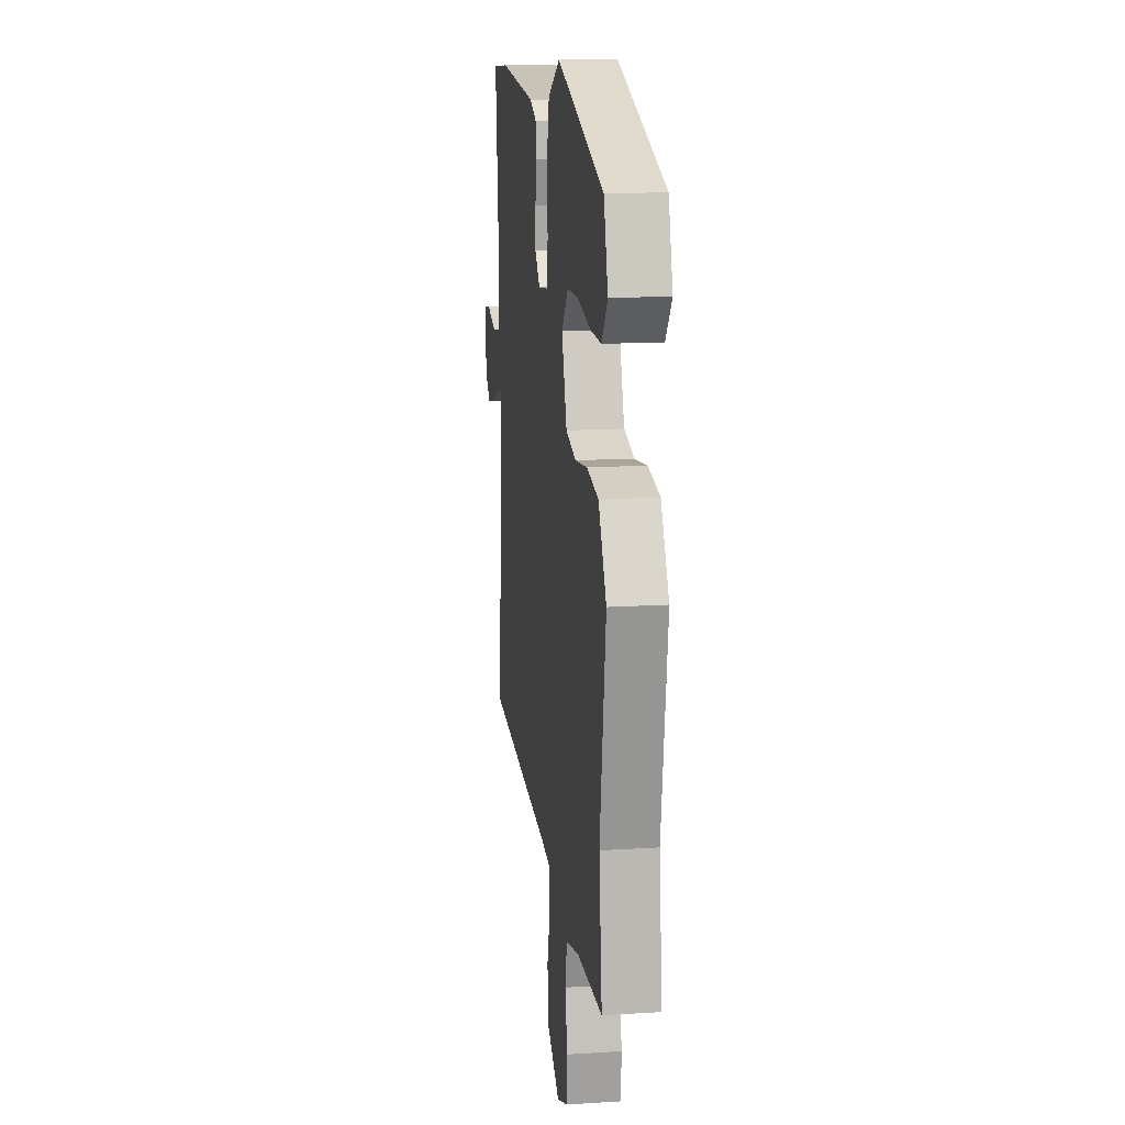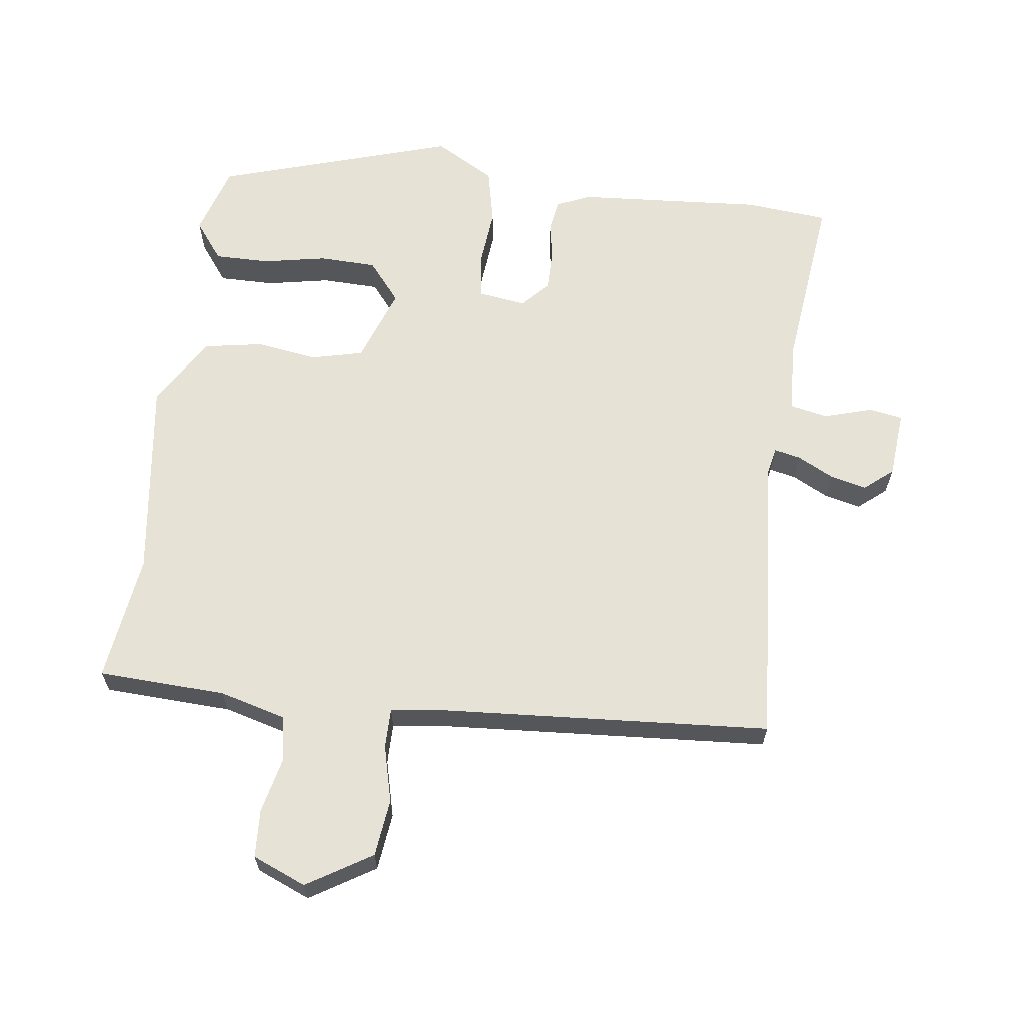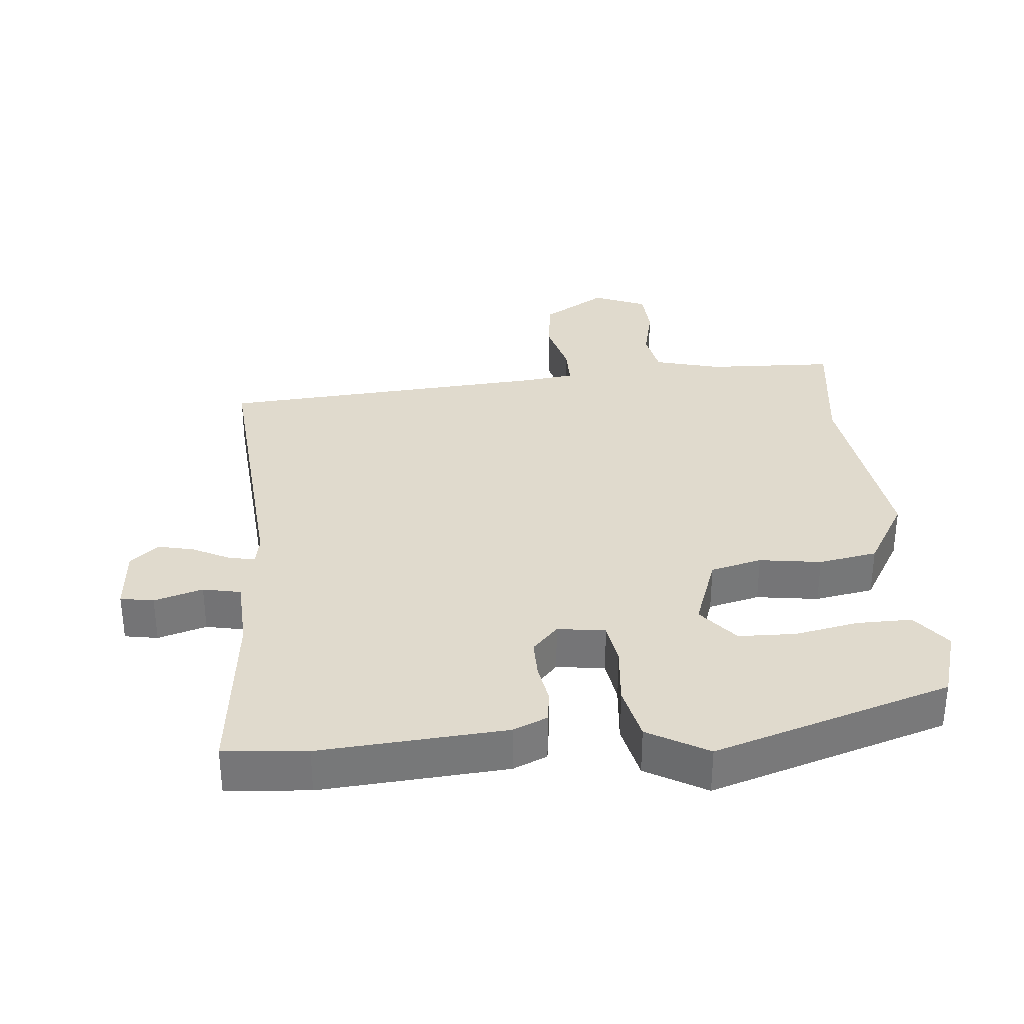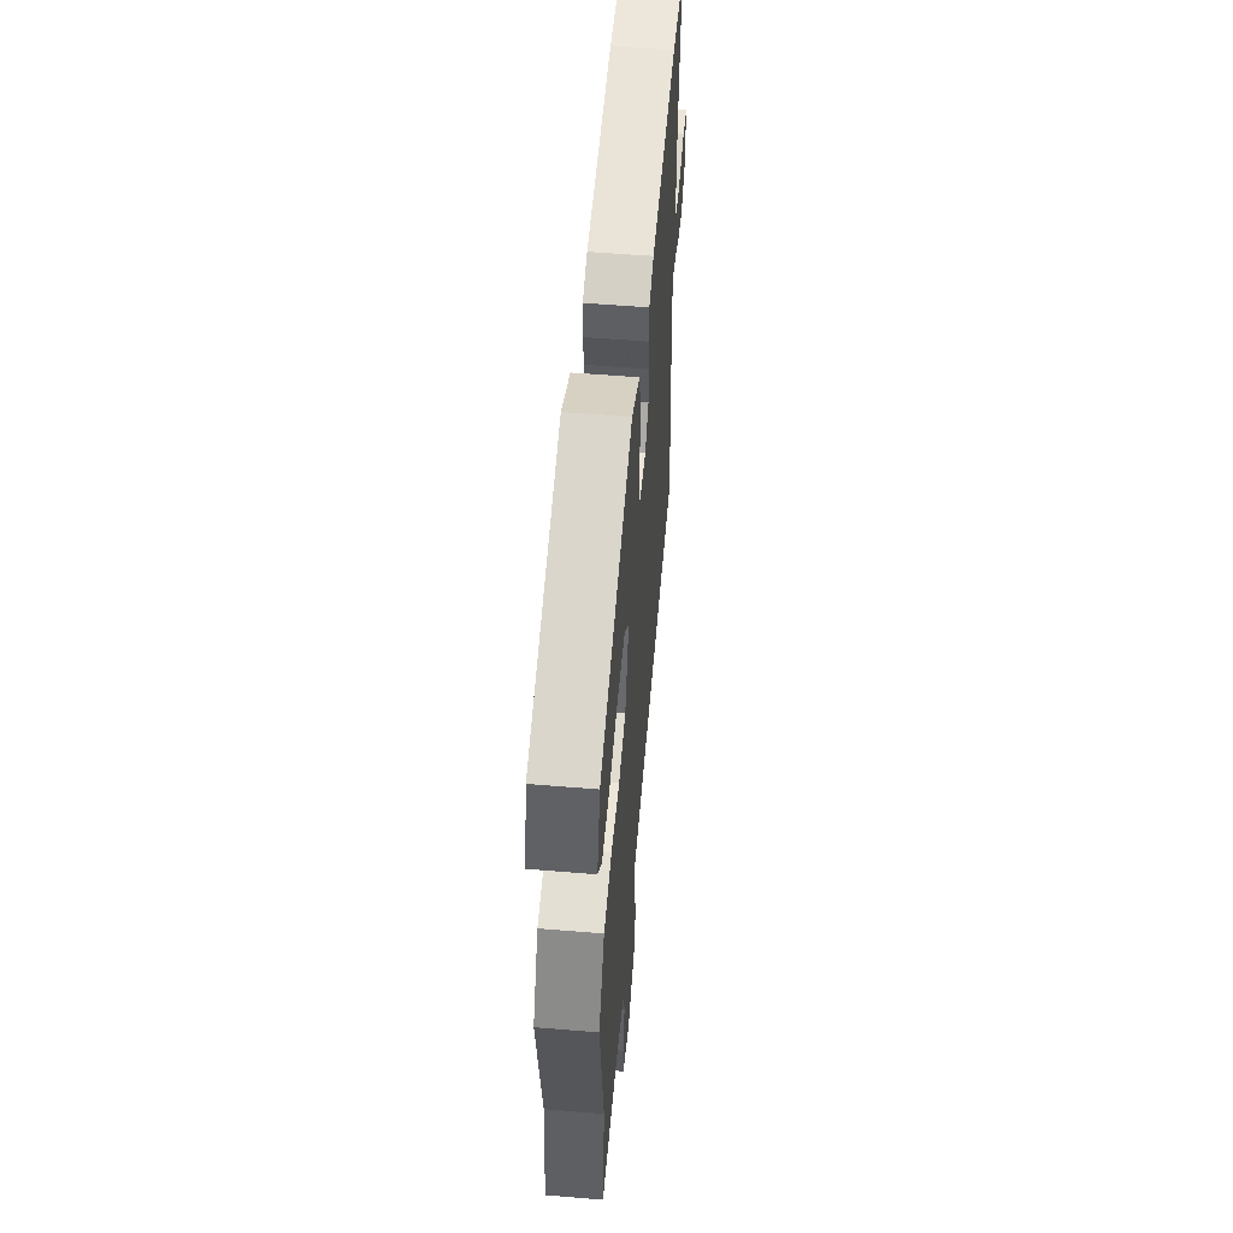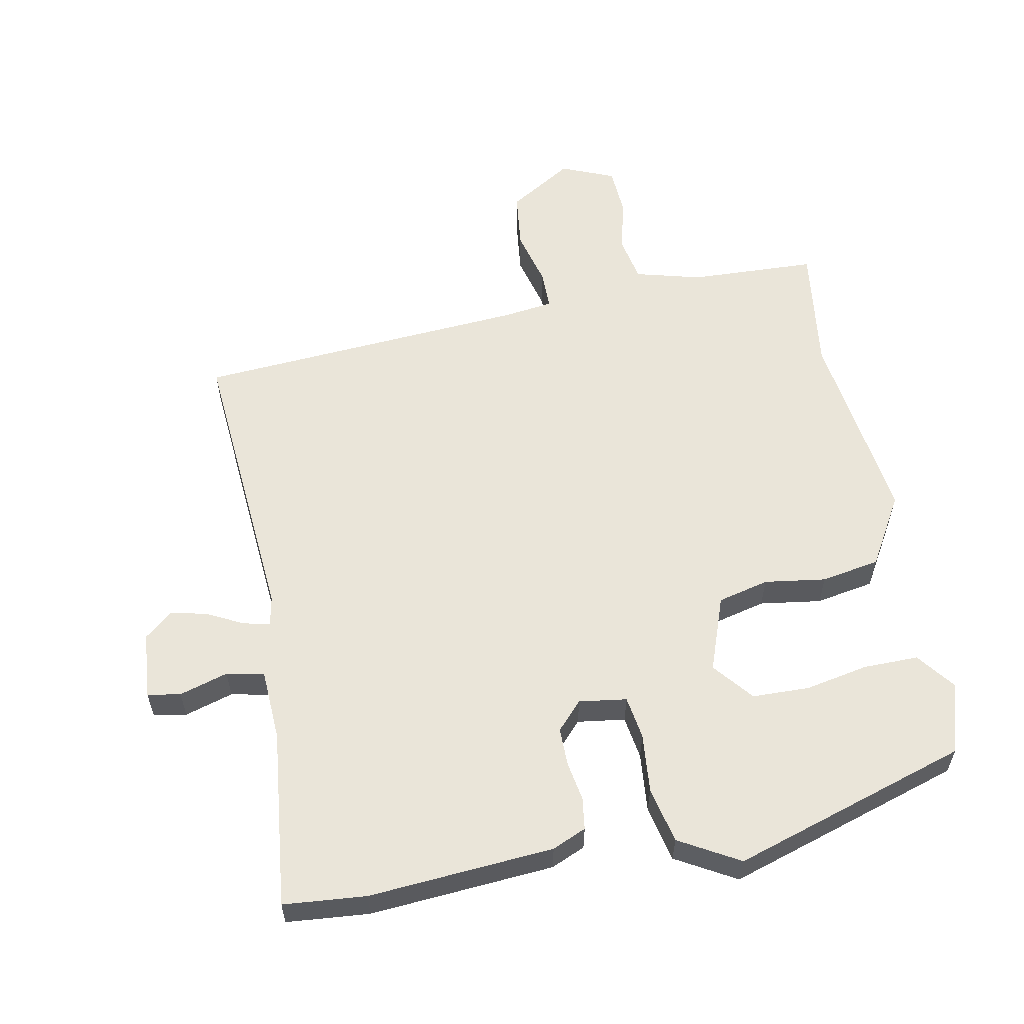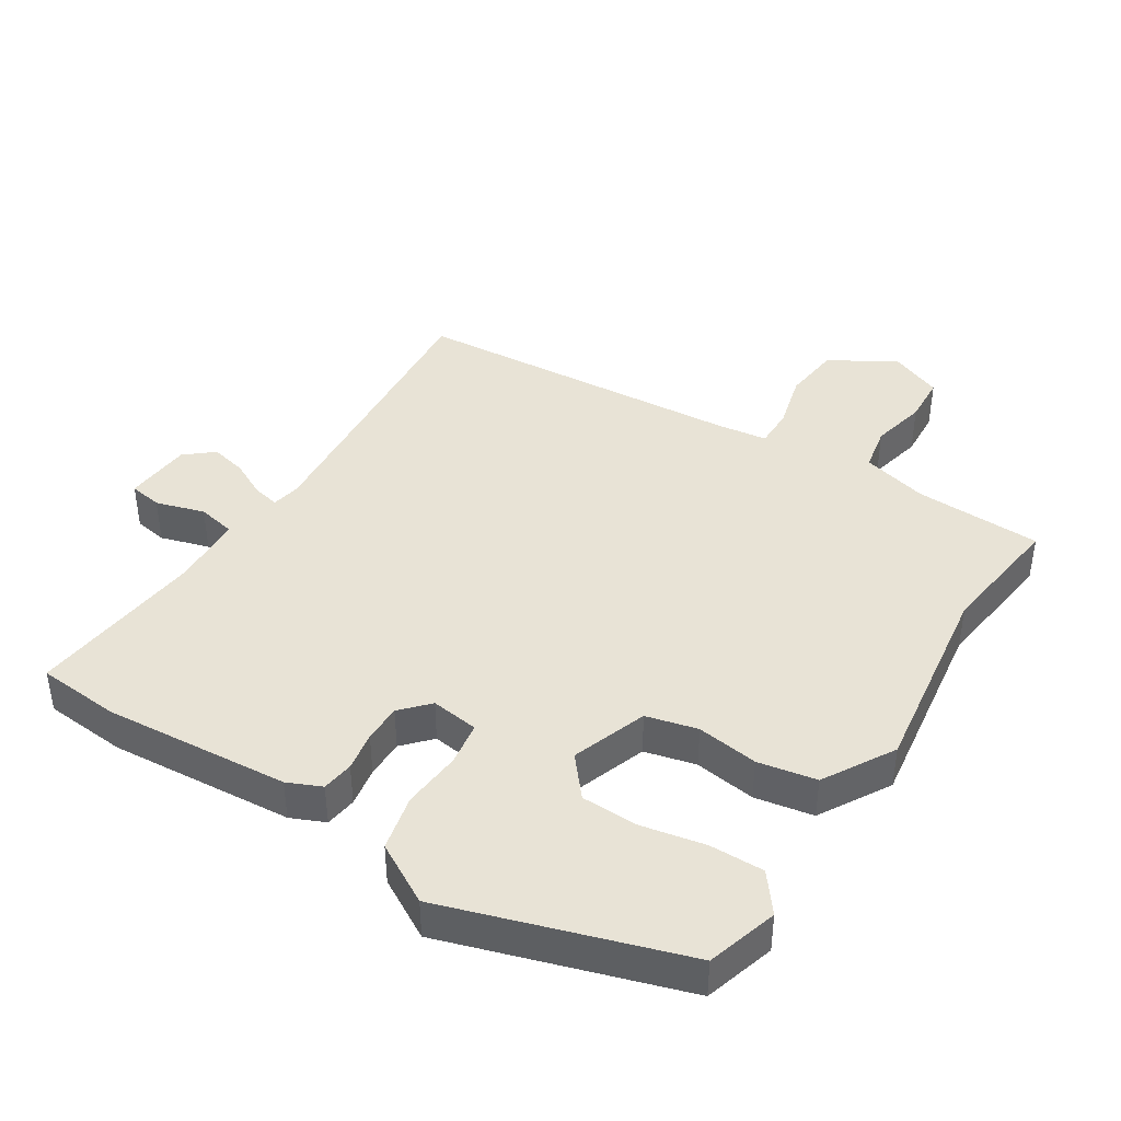
<metadata>
{"format":"obj","ext":"obj","renderer":"f3d","projection":"perspective","resolution":1024,"background":"white","views":[{"elev":14.5,"azim":82.2,"up":"+Z"},{"elev":64.0,"azim":-171.6,"up":"+Y"},{"elev":33.1,"azim":-4.4,"up":"+Y"},{"elev":55.4,"azim":95.0,"up":"+Z"},{"elev":58.3,"azim":-10.1,"up":"+Y"},{"elev":41.6,"azim":33.0,"up":"+Y"}]}
</metadata>
<code>
v -0.531 0.07 -0.449
v -0.49 0.07 -0.01
v -0.498 0.07 0.034
v -0.538 0.07 0.026
v -0.593 0.07 -0.001
v -0.648 0.07 -0.013
v -0.69 0.07 0.023
v -0.697 0.07 0.124
v -0.647 0.07 0.132
v -0.574 0.07 0.109
v -0.517 0.07 0.12
v -0.51 0.07 0.228
v -0.536 0.07 0.497
v -0.411 0.07 0.506
v -0.132 0.07 0.481
v -0.081 0.07 0.458
v -0.075 0.07 0.41
v -0.086 0.07 0.351
v -0.087 0.07 0.293
v -0.049 0.07 0.251
v 0.023 0.07 0.26
v 0.034 0.07 0.325
v 0.027 0.07 0.415
v 0.047 0.07 0.499
v 0.138 0.07 0.549
v 0.493 0.07 0.432
v 0.524 0.07 0.325
v 0.479 0.07 0.268
v 0.396 0.07 0.27
v 0.301 0.07 0.29
v 0.215 0.07 0.289
v 0.165 0.07 0.23
v 0.204 0.07 0.116
v 0.281 0.07 0.096
v 0.374 0.07 0.108
v 0.462 0.07 0.091
v 0.523 0.07 -0.016
v 0.478 0.07 -0.316
v 0.501 0.07 -0.509
v 0.309 0.07 -0.514
v 0.209 0.07 -0.539
v 0.195 0.07 -0.607
v 0.213 0.07 -0.691
v 0.208 0.07 -0.763
v 0.127 0.07 -0.795
v 0.031 0.07 -0.734
v 0.022 0.07 -0.648
v 0.045 0.07 -0.563
v 0.046 0.07 -0.503
v -0.03 0.07 -0.492
v -0.531 0 -0.449
v -0.49 0 -0.01
v -0.498 0 0.034
v -0.538 0 0.026
v -0.593 0 -0.001
v -0.648 0 -0.013
v -0.69 0 0.023
v -0.697 0 0.124
v -0.647 0 0.132
v -0.574 0 0.109
v -0.517 0 0.12
v -0.51 0 0.228
v -0.536 0 0.497
v -0.411 0 0.506
v -0.132 0 0.481
v -0.081 0 0.458
v -0.075 0 0.41
v -0.086 0 0.351
v -0.087 0 0.293
v -0.049 0 0.251
v 0.023 0 0.26
v 0.034 0 0.325
v 0.027 0 0.415
v 0.047 0 0.499
v 0.138 0 0.549
v 0.493 0 0.432
v 0.524 0 0.325
v 0.479 0 0.268
v 0.396 0 0.27
v 0.301 0 0.29
v 0.215 0 0.289
v 0.165 0 0.23
v 0.204 0 0.116
v 0.281 0 0.096
v 0.374 0 0.108
v 0.462 0 0.091
v 0.523 0 -0.016
v 0.478 0 -0.316
v 0.501 0 -0.509
v 0.309 0 -0.514
v 0.209 0 -0.539
v 0.195 0 -0.607
v 0.213 0 -0.691
v 0.208 0 -0.763
v 0.127 0 -0.795
v 0.031 0 -0.734
v 0.022 0 -0.648
v 0.045 0 -0.563
v 0.046 0 -0.503
v -0.03 0 -0.492
f 45 46 47 48
f 45 48 49
f 42 43 44 45
f 41 42 45 49
f 40 41 49
f 38 39 40 49
f 37 38 49 50
f 34 35 36 37
f 33 34 37 50
f 27 28 29 30
f 27 30 31
f 26 27 31
f 25 26 31
f 22 23 24 25
f 21 22 25 31
f 15 16 17 18
f 15 18 19
f 12 13 14 15
f 11 12 15 19
f 7 8 9 10
f 7 10 11
f 4 5 6 7
f 3 4 7 11
f 33 50 1 2
f 32 33 2 3
f 21 31 32 3
f 20 21 3 11
f 11 19 20
f 98 97 96 95
f 99 98 95
f 95 94 93 92
f 99 95 92 91
f 99 91 90
f 99 90 89 88
f 100 99 88 87
f 87 86 85 84
f 100 87 84 83
f 80 79 78 77
f 81 80 77
f 81 77 76
f 81 76 75
f 75 74 73 72
f 81 75 72 71
f 68 67 66 65
f 69 68 65
f 65 64 63 62
f 69 65 62 61
f 60 59 58 57
f 61 60 57
f 57 56 55 54
f 61 57 54 53
f 52 51 100 83
f 53 52 83 82
f 53 82 81 71
f 61 53 71 70
f 70 69 61
f 1 51 52 2
f 2 52 53 3
f 3 53 54 4
f 4 54 55 5
f 5 55 56 6
f 6 56 57 7
f 7 57 58 8
f 8 58 59 9
f 9 59 60 10
f 10 60 61 11
f 11 61 62 12
f 12 62 63 13
f 13 63 64 14
f 14 64 65 15
f 15 65 66 16
f 16 66 67 17
f 17 67 68 18
f 18 68 69 19
f 19 69 70 20
f 20 70 71 21
f 21 71 72 22
f 22 72 73 23
f 23 73 74 24
f 24 74 75 25
f 25 75 76 26
f 26 76 77 27
f 27 77 78 28
f 28 78 79 29
f 29 79 80 30
f 30 80 81 31
f 31 81 82 32
f 32 82 83 33
f 33 83 84 34
f 34 84 85 35
f 35 85 86 36
f 36 86 87 37
f 37 87 88 38
f 38 88 89 39
f 39 89 90 40
f 40 90 91 41
f 41 91 92 42
f 42 92 93 43
f 43 93 94 44
f 44 94 95 45
f 45 95 96 46
f 46 96 97 47
f 47 97 98 48
f 48 98 99 49
f 49 99 100 50
f 50 100 51 1

</code>
